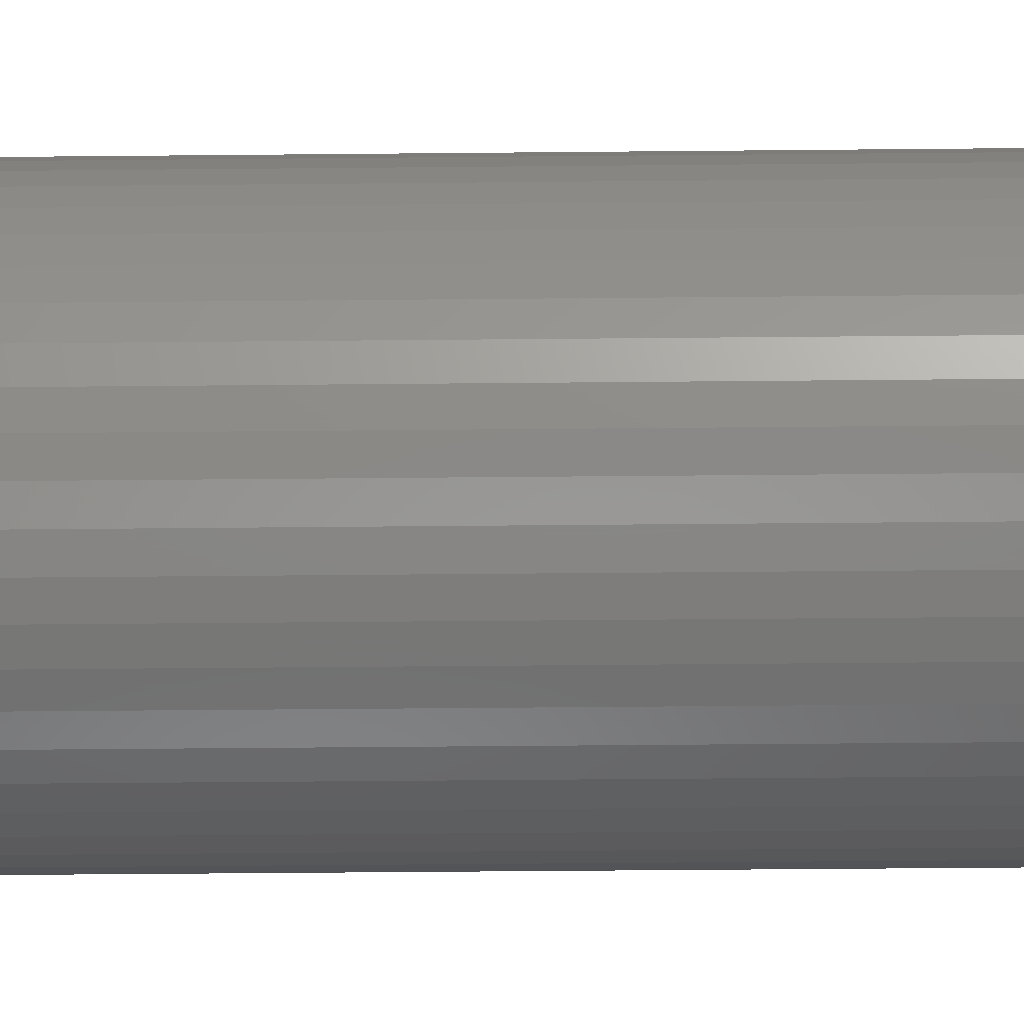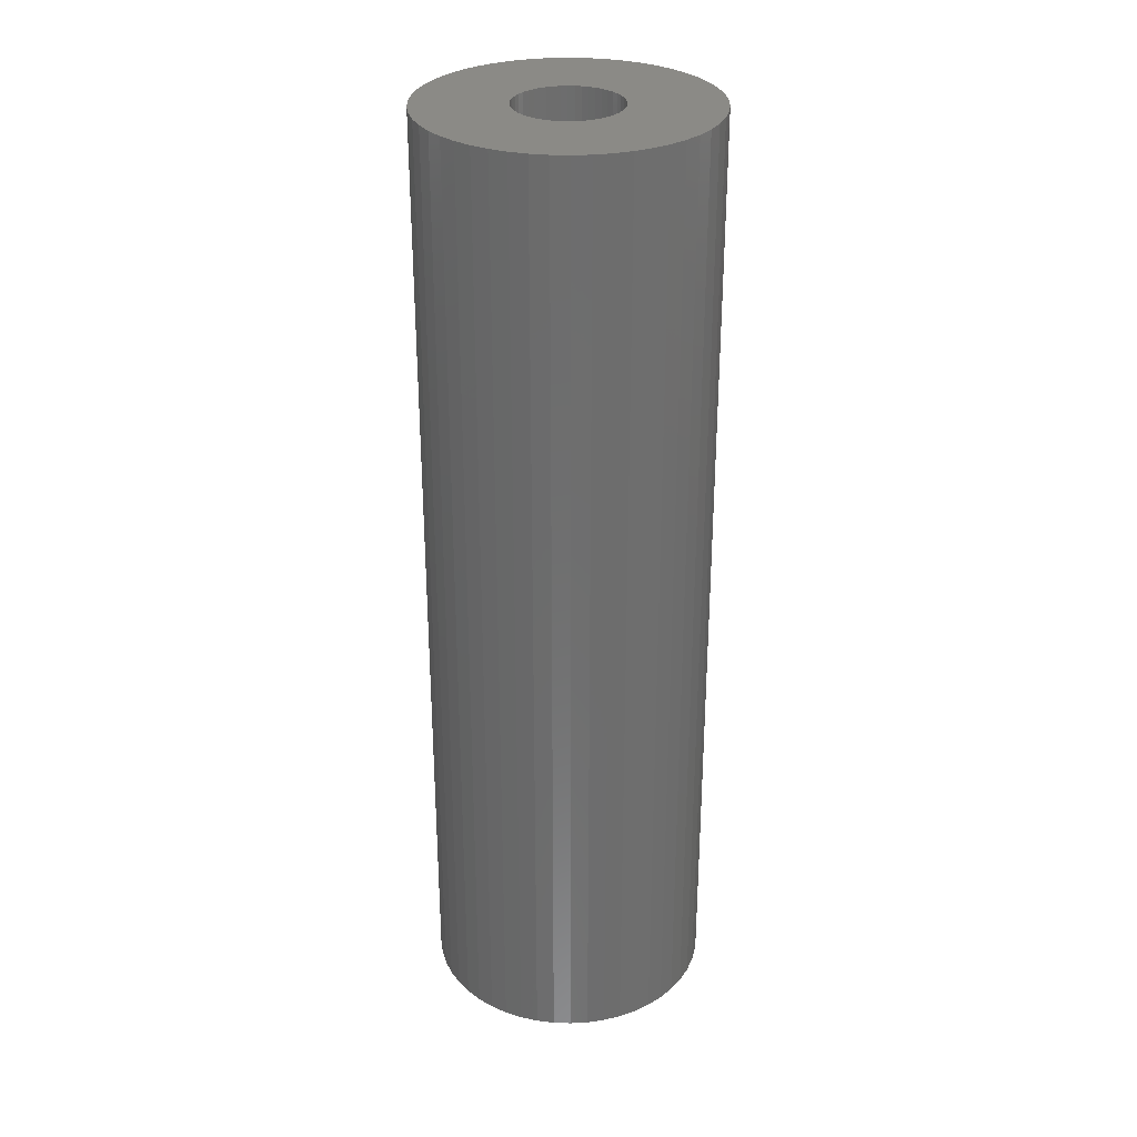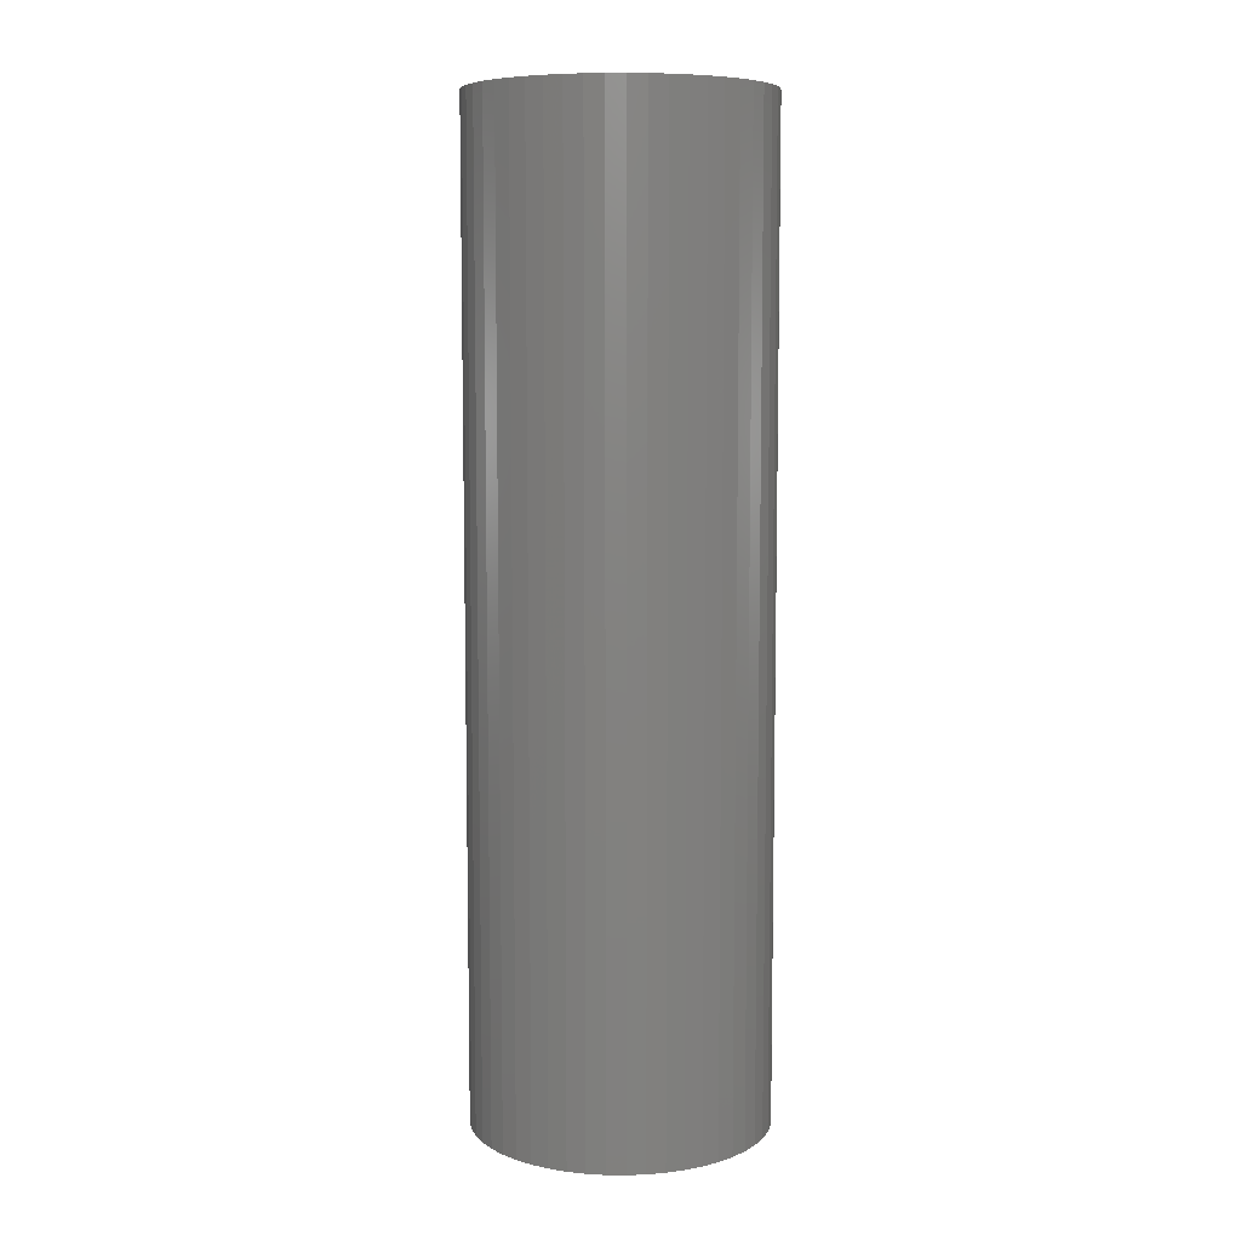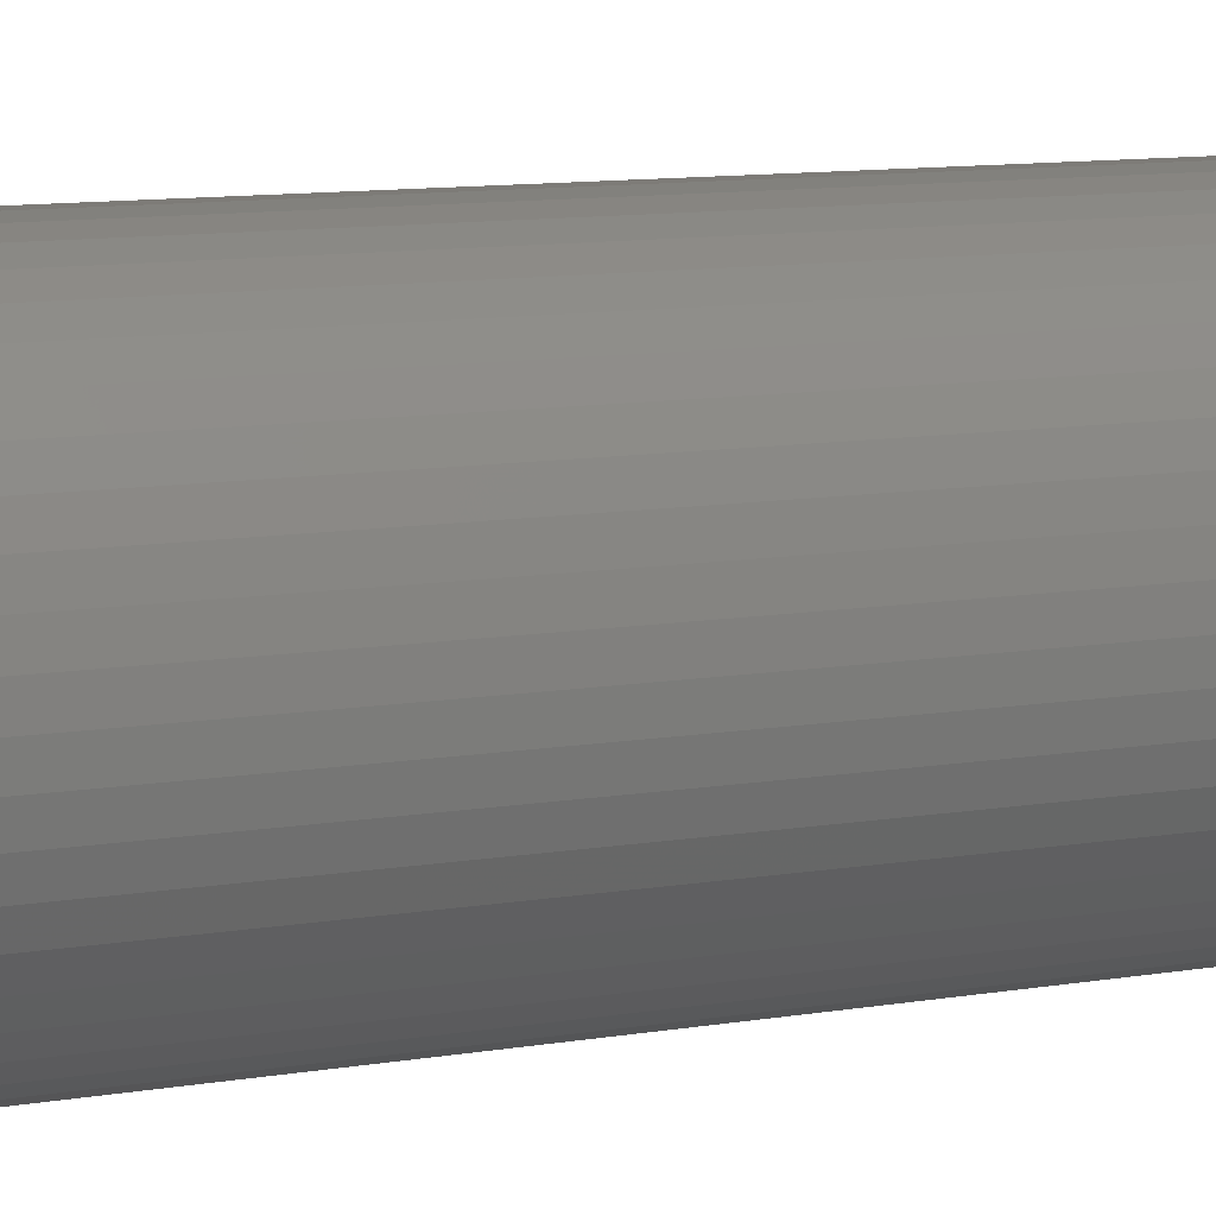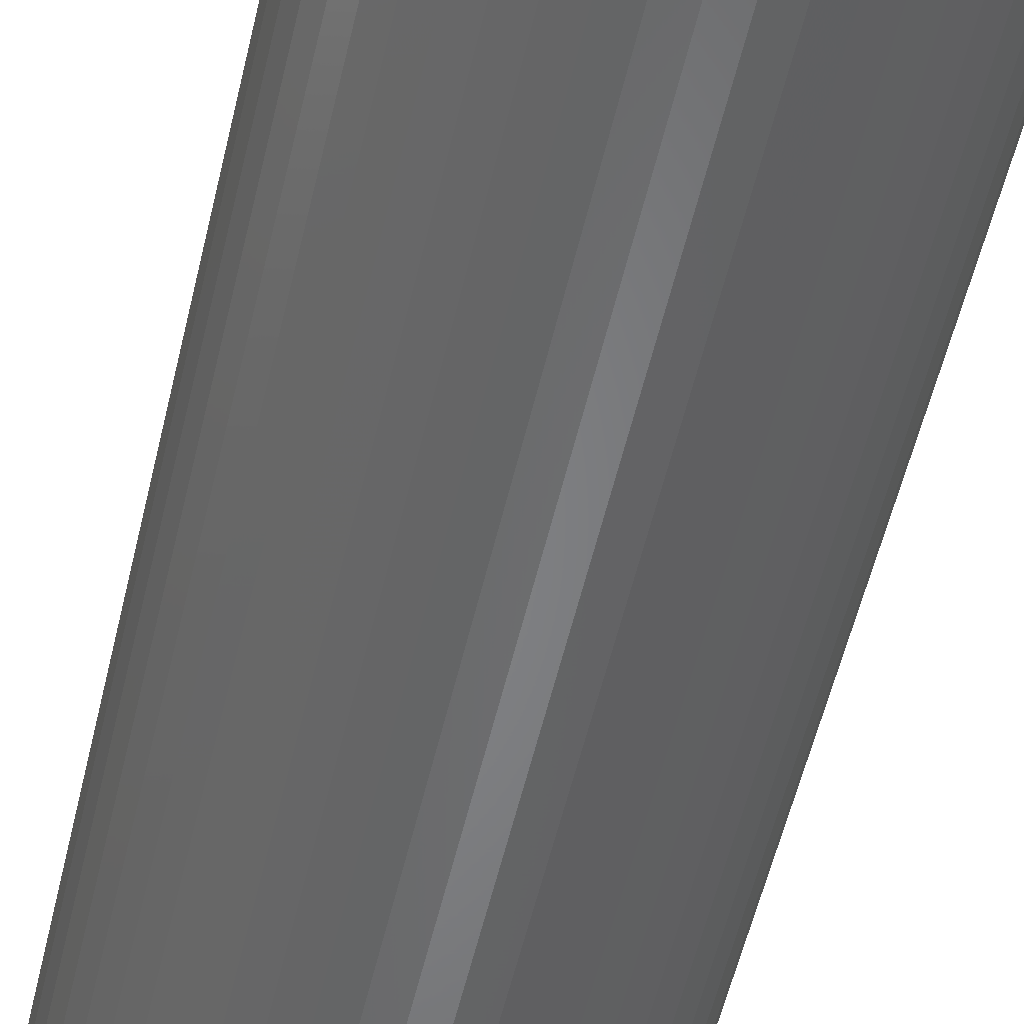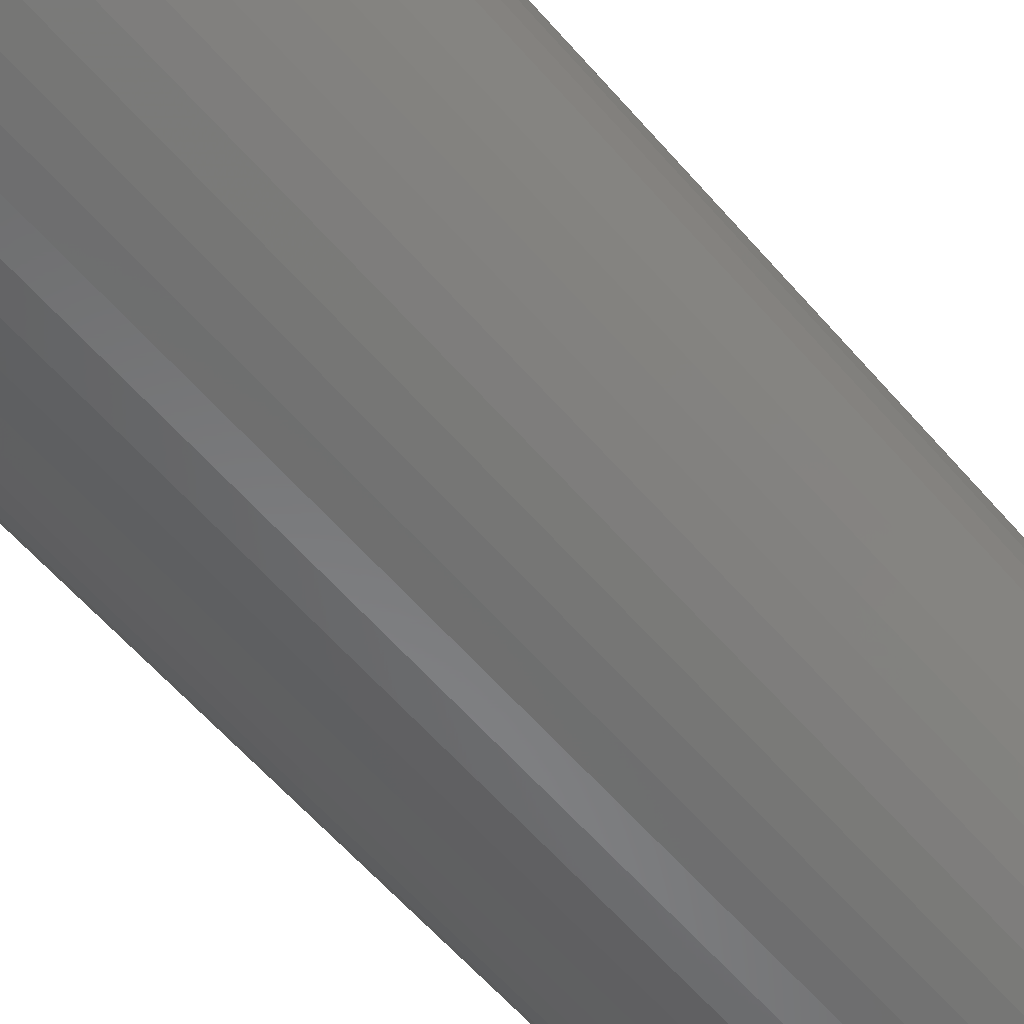
<metadata>
{"format":"stl","ext":"stl","renderer":"f3d","projection":"perspective","resolution":1024,"background":"white","views":[{"elev":-41.2,"azim":-89.3,"up":"+Y"},{"elev":30.2,"azim":132.3,"up":"+Z"},{"elev":7.9,"azim":-128.0,"up":"+Z"},{"elev":8.6,"azim":-117.6,"up":"+Y"},{"elev":-52.3,"azim":-12.6,"up":"+Y"},{"elev":-55.3,"azim":-140.9,"up":"+Y"}]}
</metadata>
<code>
# stl→obj: 200 verts, 400 faces
v 7.5 0 25
v 7.441 0.94 -25
v 7.441 0.94 25
v 7.5 0 -25
v -7.5 0 -25
v -7.441 0.94 25
v -7.441 0.94 -25
v -7.5 0 25
v 0.4709 7.485 -25
v -0.4709 7.485 25
v 0.4709 7.485 25
v -0.4709 7.485 -25
v -0.4709 -7.485 -25
v 0.4709 -7.485 25
v -0.4709 -7.485 25
v 0.4709 -7.485 -25
v 5.467 5.134 -25
v 4.781 5.779 25
v 5.467 5.134 25
v 4.781 5.779 -25
v -4.781 5.779 -25
v -5.467 5.134 25
v -4.781 5.779 25
v -5.467 5.134 -25
v -2.318 7.133 -25
v -3.193 6.786 25
v -2.318 7.133 25
v -3.193 6.786 -25
v 6.068 -4.408 25
v 6.572 -3.613 -25
v 6.572 -3.613 25
v 6.068 -4.408 -25
v 6.973 2.761 25
v 6.572 3.613 -25
v 6.572 3.613 25
v 6.973 2.761 -25
v 3.193 6.786 -25
v 2.318 7.133 25
v 3.193 6.786 25
v 2.318 7.133 -25
v 1.405 7.367 25
v 1.405 7.367 -25
v 4.019 6.332 -25
v 4.019 6.332 25
v -6.973 2.761 -25
v -6.572 3.613 25
v -6.572 3.613 -25
v -6.973 2.761 25
v -6.068 4.408 25
v -6.068 4.408 -25
v 2.75 0 25
v 2.728 0.3447 25
v 7.264 1.865 25
v 7.441 -0.94 25
v 2.664 0.6839 25
v 2.728 -0.3447 25
v 2.557 1.012 25
v 7.264 -1.865 25
v 2.41 1.325 25
v 6.068 4.408 25
v 2.664 -0.6839 25
v 2.225 1.616 25
v 6.973 -2.761 25
v 2.005 1.883 25
v 2.557 -1.012 25
v 1.753 2.119 25
v 1.474 2.322 25
v 2.41 -1.325 25
v 1.171 2.488 25
v 0.8498 2.615 25
v 0.5153 2.701 25
v 0.1727 2.745 25
v -0.1727 2.745 25
v -0.5153 2.701 25
v -1.405 7.367 25
v -0.8498 2.615 25
v -1.171 2.488 25
v -1.474 2.322 25
v -4.019 6.332 25
v -1.753 2.119 25
v -2.005 1.883 25
v -2.225 1.616 25
v -2.41 1.325 25
v 2.225 -1.616 25
v 5.467 -5.134 25
v 2.005 -1.883 25
v 4.781 -5.779 25
v 1.753 -2.119 25
v 4.019 -6.332 25
v 1.474 -2.322 25
v 3.193 -6.786 25
v 1.171 -2.488 25
v 2.318 -7.133 25
v 0.8498 -2.615 25
v 1.405 -7.367 25
v 0.5153 -2.701 25
v 0.1727 -2.745 25
v -0.1727 -2.745 25
v -0.5153 -2.701 25
v -1.405 -7.367 25
v -0.8498 -2.615 25
v -2.318 -7.133 25
v -1.171 -2.488 25
v -3.193 -6.786 25
v -1.474 -2.322 25
v -4.019 -6.332 25
v -1.753 -2.119 25
v -4.781 -5.779 25
v -2.005 -1.883 25
v -5.467 -5.134 25
v -2.225 -1.616 25
v -6.068 -4.408 25
v -2.41 -1.325 25
v -6.572 -3.613 25
v -2.557 -1.012 25
v -6.973 -2.761 25
v -2.664 -0.6839 25
v -7.264 -1.865 25
v -2.728 -0.3447 25
v -7.441 -0.94 25
v -2.75 0 25
v -2.557 1.012 25
v -2.664 0.6839 25
v -7.264 1.865 25
v -2.728 0.3447 25
v -4.019 6.332 -25
v -1.405 7.367 -25
v 7.264 -1.865 -25
v 6.973 -2.761 -25
v 1.405 -7.367 -25
v 7.264 1.865 -25
v 6.068 4.408 -25
v -7.264 1.865 -25
v 5.467 -5.134 -25
v 7.441 -0.94 -25
v -6.572 -3.613 -25
v -6.973 -2.761 -25
v -7.441 -0.94 -25
v 2.318 -7.133 -25
v 3.193 -6.786 -25
v 4.781 -5.779 -25
v 4.019 -6.332 -25
v -3.193 -6.786 -25
v -2.318 -7.133 -25
v -5.467 -5.134 -25
v -4.781 -5.779 -25
v 2.75 0 -25
v 2.728 -0.3447 -25
v 2.664 -0.6839 -25
v 2.728 0.3447 -25
v 2.557 -1.012 -25
v 2.41 -1.325 -25
v 2.664 0.6839 -25
v 2.225 -1.616 -25
v 2.005 -1.883 -25
v 2.557 1.012 -25
v 1.753 -2.119 -25
v 1.474 -2.322 -25
v 2.41 1.325 -25
v 1.171 -2.488 -25
v 0.8498 -2.615 -25
v 0.5153 -2.701 -25
v 0.1727 -2.745 -25
v -0.1727 -2.745 -25
v -0.5153 -2.701 -25
v -1.405 -7.367 -25
v -0.8498 -2.615 -25
v -1.171 -2.488 -25
v -1.474 -2.322 -25
v -4.019 -6.332 -25
v -1.753 -2.119 -25
v -2.005 -1.883 -25
v -2.225 -1.616 -25
v -6.068 -4.408 -25
v -2.41 -1.325 -25
v 2.225 1.616 -25
v 2.005 1.883 -25
v 1.753 2.119 -25
v 1.474 2.322 -25
v 1.171 2.488 -25
v 0.8498 2.615 -25
v 0.5153 2.701 -25
v 0.1727 2.745 -25
v -0.1727 2.745 -25
v -0.5153 2.701 -25
v -0.8498 2.615 -25
v -1.171 2.488 -25
v -1.474 2.322 -25
v -1.753 2.119 -25
v -2.005 1.883 -25
v -2.225 1.616 -25
v -2.41 1.325 -25
v -2.557 1.012 -25
v -2.664 0.6839 -25
v -2.728 0.3447 -25
v -2.75 0 -25
v -2.557 -1.012 -25
v -2.664 -0.6839 -25
v -7.264 -1.865 -25
v -2.728 -0.3447 -25
f 1 2 3
f 2 1 4
f 5 6 7
f 6 5 8
f 9 10 11
f 10 9 12
f 13 14 15
f 14 13 16
f 17 18 19
f 18 17 20
f 21 22 23
f 22 21 24
f 25 26 27
f 26 25 28
f 29 30 31
f 30 29 32
f 33 34 35
f 34 33 36
f 37 38 39
f 38 37 40
f 40 41 38
f 41 40 42
f 43 39 44
f 39 43 37
f 45 46 47
f 46 45 48
f 47 49 50
f 49 47 46
f 51 1 3
f 52 3 53
f 1 51 54
f 55 53 33
f 56 54 51
f 57 33 35
f 54 56 58
f 59 35 60
f 61 58 56
f 62 60 19
f 58 61 63
f 64 19 18
f 65 63 61
f 66 18 44
f 63 65 31
f 67 44 39
f 68 31 65
f 31 68 29
f 3 52 51
f 53 55 52
f 33 57 55
f 35 59 57
f 69 39 38
f 60 62 59
f 19 64 62
f 18 66 64
f 44 67 66
f 70 38 41
f 39 69 67
f 38 70 69
f 41 71 70
f 11 71 41
f 11 72 71
f 11 73 72
f 10 73 11
f 10 74 73
f 75 74 10
f 74 75 76
f 27 76 75
f 76 27 77
f 26 77 27
f 77 26 78
f 79 78 26
f 78 79 80
f 23 80 79
f 80 23 81
f 22 81 23
f 81 22 82
f 49 82 22
f 82 49 83
f 84 29 68
f 29 84 85
f 86 85 84
f 85 86 87
f 88 87 86
f 87 88 89
f 90 89 88
f 89 90 91
f 92 91 90
f 91 92 93
f 94 93 92
f 93 94 95
f 96 95 94
f 96 14 95
f 97 14 96
f 98 14 97
f 98 15 14
f 99 15 98
f 100 99 101
f 102 101 103
f 99 100 15
f 104 103 105
f 106 105 107
f 108 107 109
f 110 109 111
f 101 102 100
f 112 111 113
f 114 113 115
f 116 115 117
f 118 117 119
f 120 119 121
f 46 83 49
f 103 104 102
f 83 46 122
f 105 106 104
f 48 122 46
f 107 108 106
f 122 48 123
f 109 110 108
f 124 123 48
f 111 112 110
f 123 124 125
f 113 114 112
f 6 125 124
f 115 116 114
f 125 6 121
f 117 118 116
f 8 121 6
f 119 120 118
f 121 8 120
f 126 23 79
f 23 126 21
f 12 75 10
f 75 12 127
f 63 128 58
f 128 63 129
f 16 95 14
f 95 16 130
f 53 36 33
f 36 53 131
f 3 131 53
f 131 3 2
f 60 17 19
f 17 60 132
f 35 132 60
f 132 35 34
f 42 11 41
f 11 42 9
f 20 44 18
f 44 20 43
f 50 22 24
f 22 50 49
f 7 124 133
f 124 7 6
f 85 32 29
f 32 85 134
f 58 135 54
f 135 58 128
f 136 116 137
f 116 136 114
f 138 8 5
f 8 138 120
f 139 91 93
f 91 139 140
f 133 48 45
f 48 133 124
f 28 79 26
f 79 28 126
f 127 27 75
f 27 127 25
f 141 85 87
f 85 141 134
f 140 89 91
f 89 140 142
f 31 129 63
f 129 31 30
f 54 4 1
f 4 54 135
f 143 102 104
f 102 143 144
f 145 108 110
f 108 145 146
f 147 4 135
f 148 135 128
f 4 147 2
f 149 128 129
f 150 2 147
f 151 129 30
f 2 150 131
f 152 30 32
f 153 131 150
f 154 32 134
f 131 153 36
f 155 134 141
f 156 36 153
f 157 141 142
f 36 156 34
f 158 142 140
f 159 34 156
f 34 159 132
f 135 148 147
f 128 149 148
f 129 151 149
f 30 152 151
f 160 140 139
f 32 154 152
f 134 155 154
f 141 157 155
f 142 158 157
f 161 139 130
f 140 160 158
f 139 161 160
f 130 162 161
f 16 162 130
f 16 163 162
f 16 164 163
f 13 164 16
f 13 165 164
f 166 165 13
f 165 166 167
f 144 167 166
f 167 144 168
f 143 168 144
f 168 143 169
f 170 169 143
f 169 170 171
f 146 171 170
f 171 146 172
f 145 172 146
f 172 145 173
f 174 173 145
f 173 174 175
f 176 132 159
f 132 176 17
f 177 17 176
f 17 177 20
f 178 20 177
f 20 178 43
f 179 43 178
f 43 179 37
f 180 37 179
f 37 180 40
f 181 40 180
f 40 181 42
f 182 42 181
f 182 9 42
f 183 9 182
f 184 9 183
f 184 12 9
f 185 12 184
f 127 185 186
f 25 186 187
f 185 127 12
f 28 187 188
f 126 188 189
f 21 189 190
f 24 190 191
f 186 25 127
f 50 191 192
f 47 192 193
f 45 193 194
f 133 194 195
f 7 195 196
f 136 175 174
f 187 28 25
f 175 136 197
f 188 126 28
f 137 197 136
f 189 21 126
f 197 137 198
f 190 24 21
f 199 198 137
f 191 50 24
f 198 199 200
f 192 47 50
f 138 200 199
f 193 45 47
f 200 138 196
f 194 133 45
f 5 196 138
f 195 7 133
f 196 5 7
f 130 93 95
f 93 130 139
f 142 87 89
f 87 142 141
f 166 15 100
f 15 166 13
f 144 100 102
f 100 144 166
f 174 114 136
f 114 174 112
f 137 118 199
f 118 137 116
f 199 120 138
f 120 199 118
f 145 112 174
f 112 145 110
f 170 104 106
f 104 170 143
f 146 106 108
f 106 146 170
f 156 59 159
f 59 156 57
f 159 62 176
f 62 159 59
f 181 69 70
f 69 181 180
f 187 76 77
f 76 187 186
f 122 192 83
f 192 122 193
f 148 51 147
f 51 148 56
f 160 94 92
f 94 160 161
f 178 64 66
f 64 178 177
f 184 72 73
f 72 184 183
f 179 66 67
f 66 179 178
f 121 195 125
f 195 121 196
f 125 194 123
f 194 125 195
f 82 190 81
f 190 82 191
f 188 77 78
f 77 188 187
f 189 78 80
f 78 189 188
f 158 92 90
f 92 158 160
f 155 84 154
f 84 155 86
f 161 96 94
f 96 161 162
f 150 55 153
f 55 150 52
f 153 57 156
f 57 153 55
f 176 64 177
f 64 176 62
f 182 70 71
f 70 182 181
f 183 71 72
f 71 183 182
f 180 67 69
f 67 180 179
f 123 193 122
f 193 123 194
f 83 191 82
f 191 83 192
f 185 73 74
f 73 185 184
f 186 74 76
f 74 186 185
f 190 80 81
f 80 190 189
f 147 52 150
f 52 147 51
f 119 196 121
f 196 119 200
f 117 200 119
f 200 117 198
f 162 97 96
f 97 162 163
f 149 56 148
f 56 149 61
f 151 61 149
f 61 151 65
f 152 65 151
f 65 152 68
f 154 68 152
f 68 154 84
f 163 98 97
f 98 163 164
f 115 198 117
f 198 115 197
f 109 173 111
f 173 109 172
f 157 90 88
f 90 157 158
f 155 88 86
f 88 155 157
f 171 109 107
f 109 171 172
f 165 101 99
f 101 165 167
f 168 105 103
f 105 168 169
f 111 175 113
f 175 111 173
f 113 197 115
f 197 113 175
f 164 99 98
f 99 164 165
f 169 107 105
f 107 169 171
f 167 103 101
f 103 167 168

</code>
